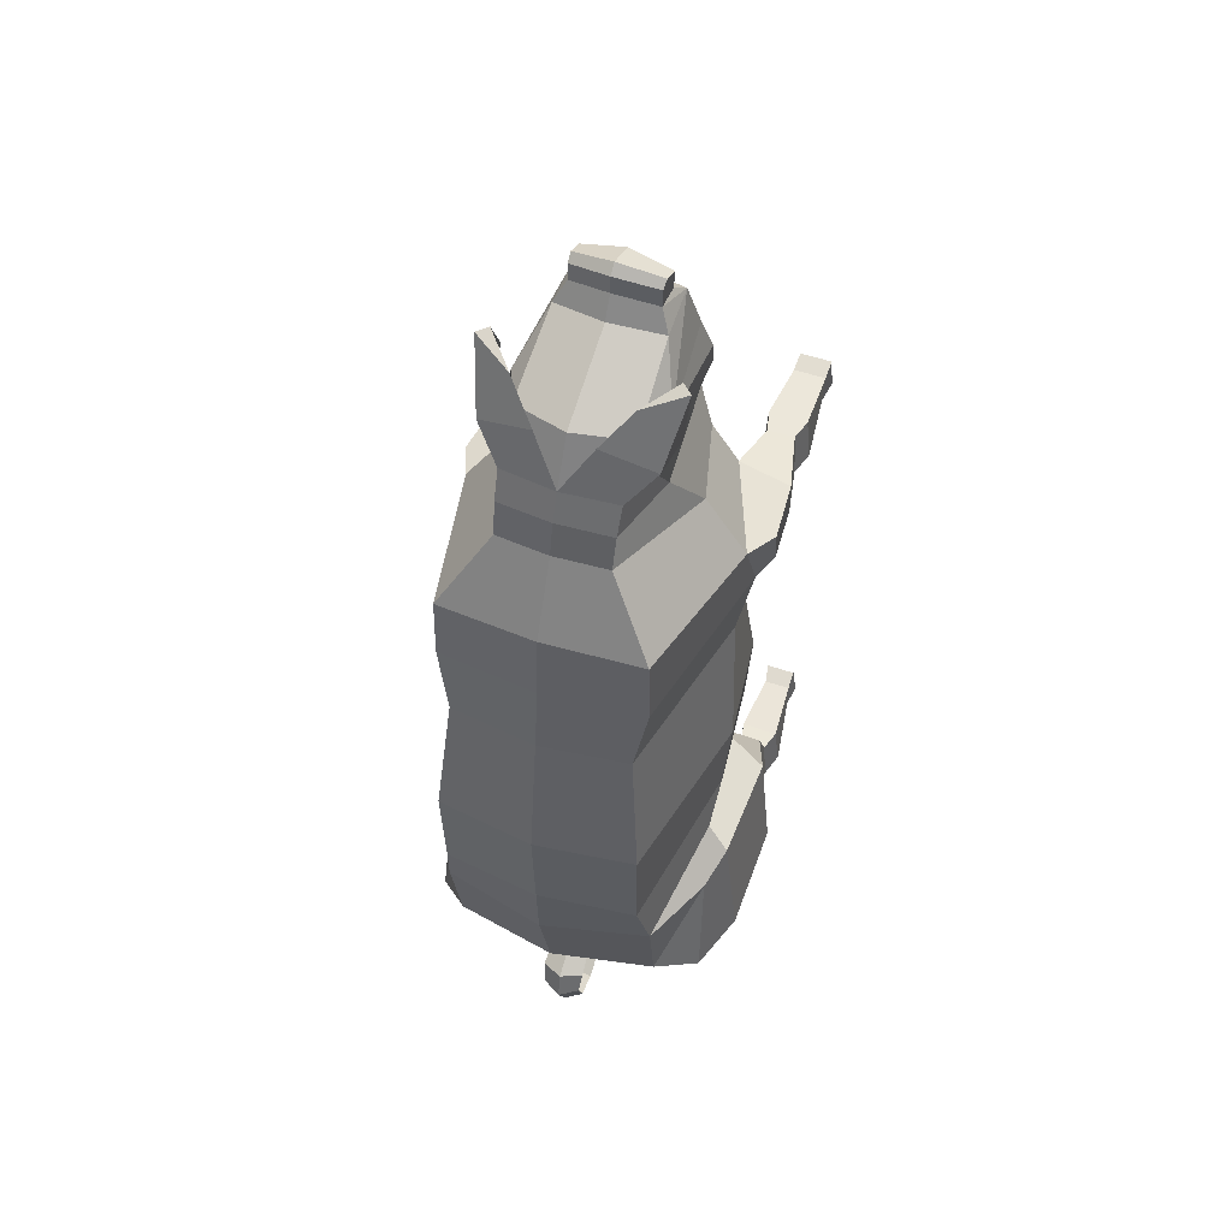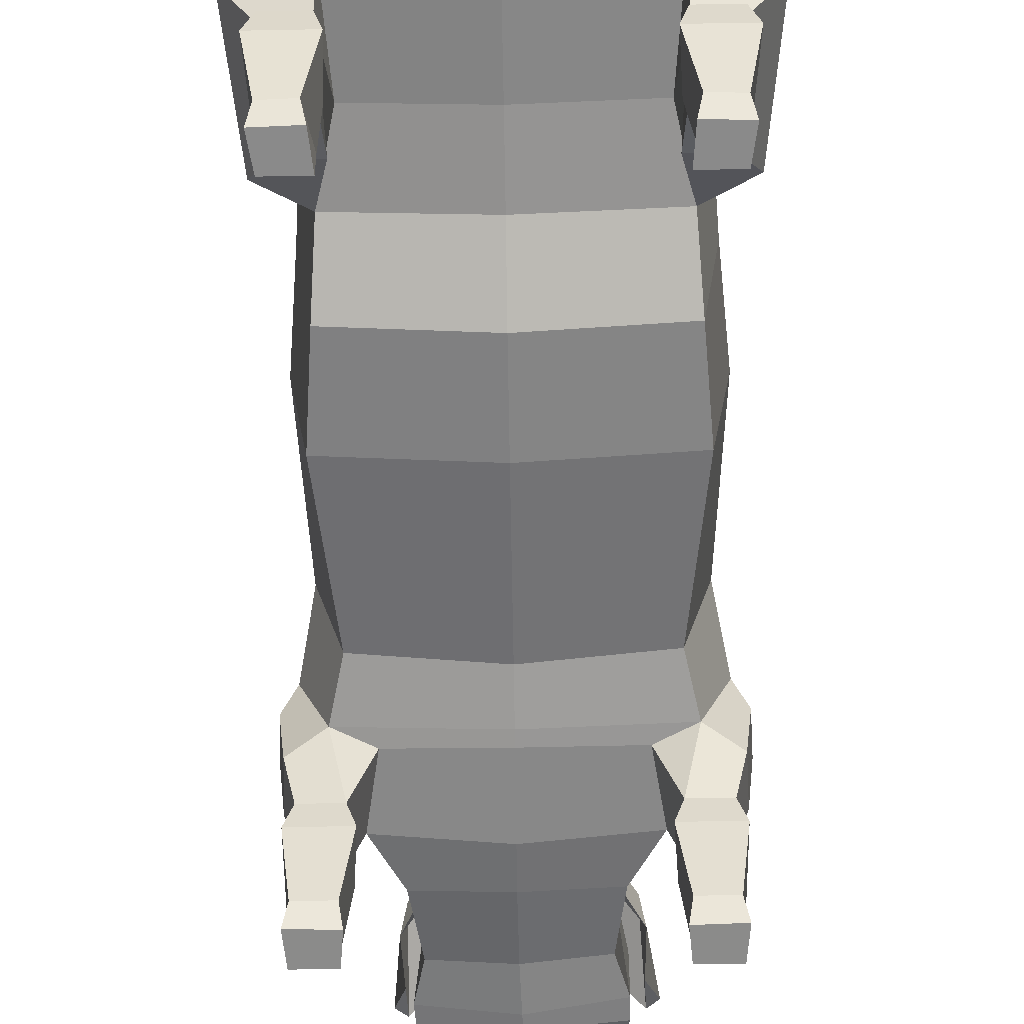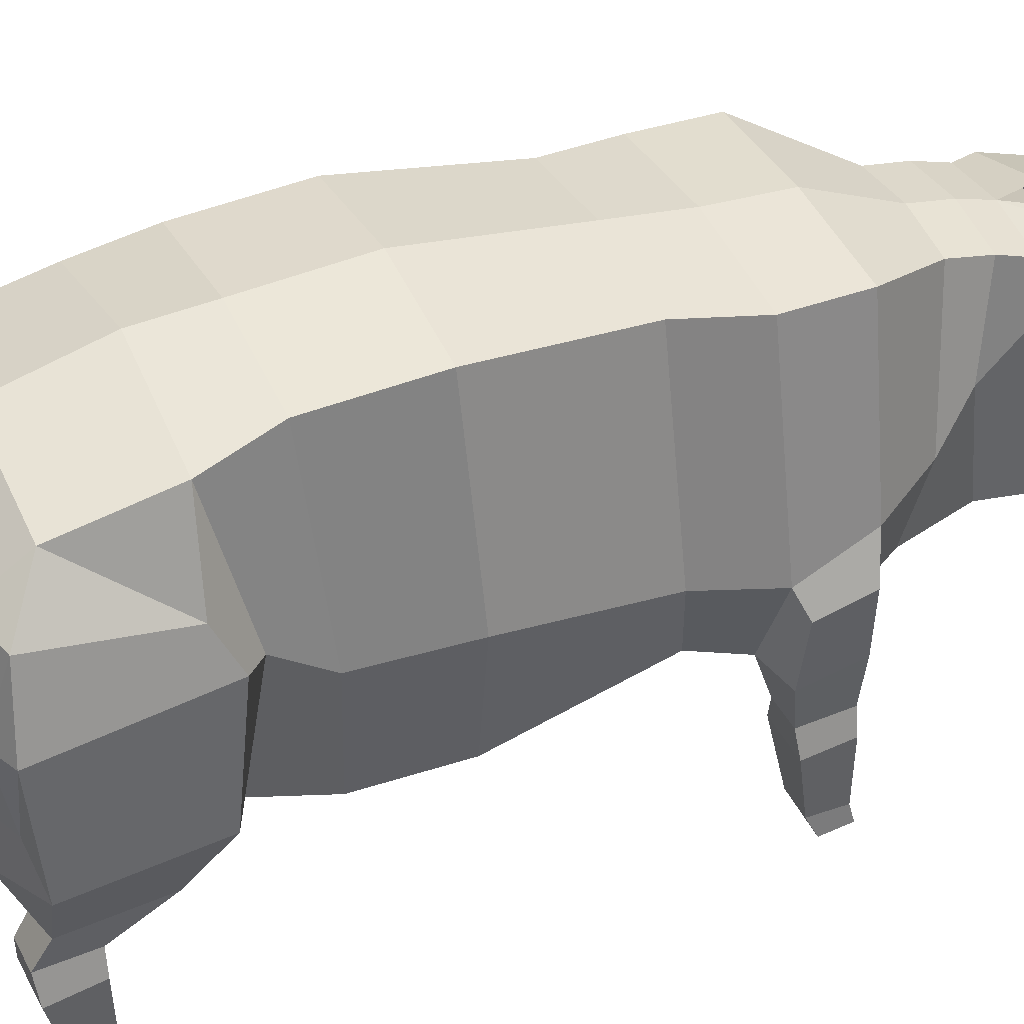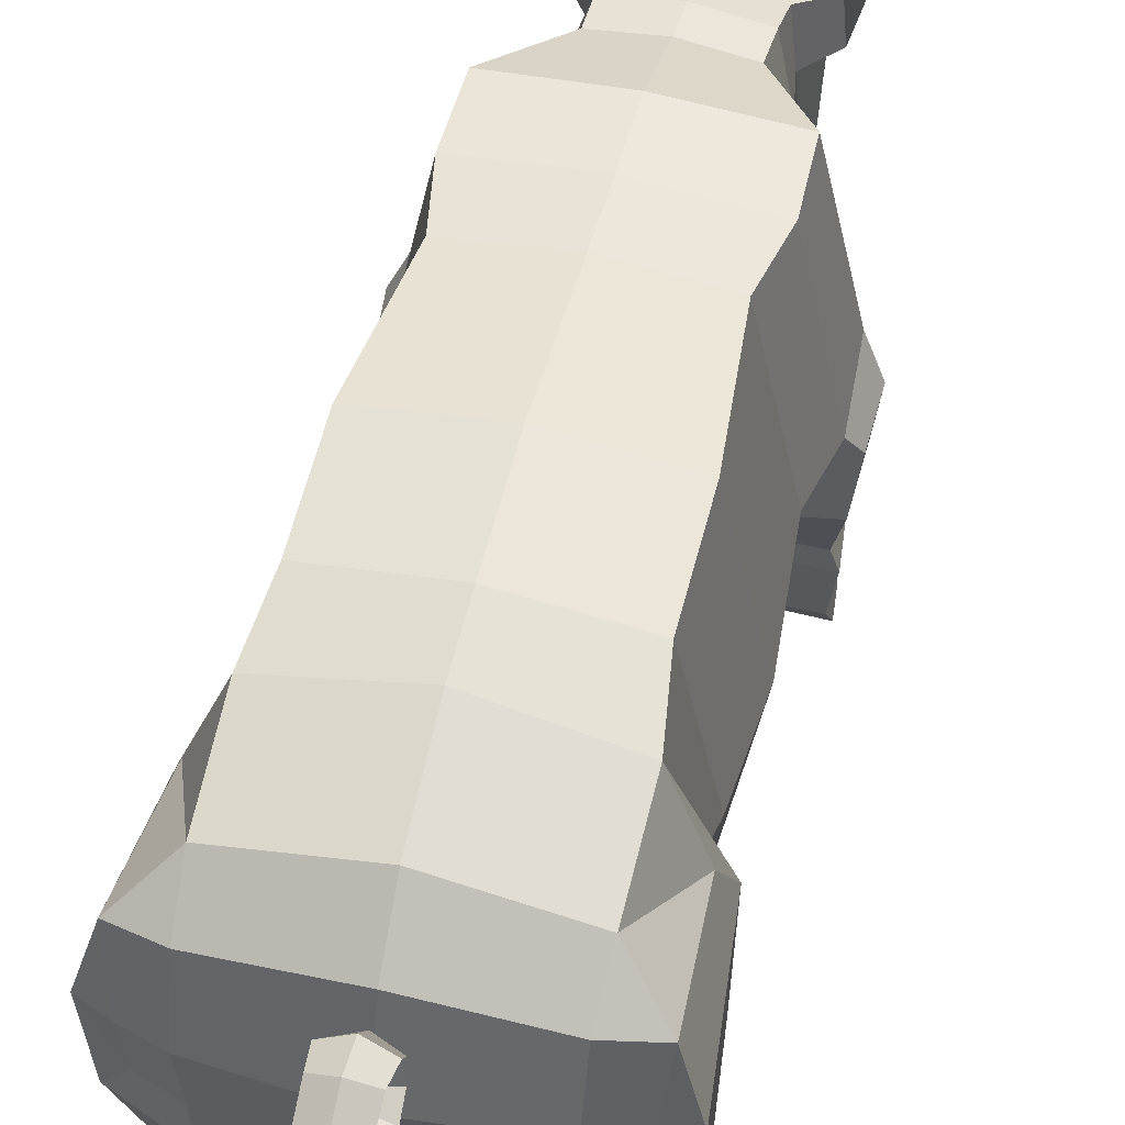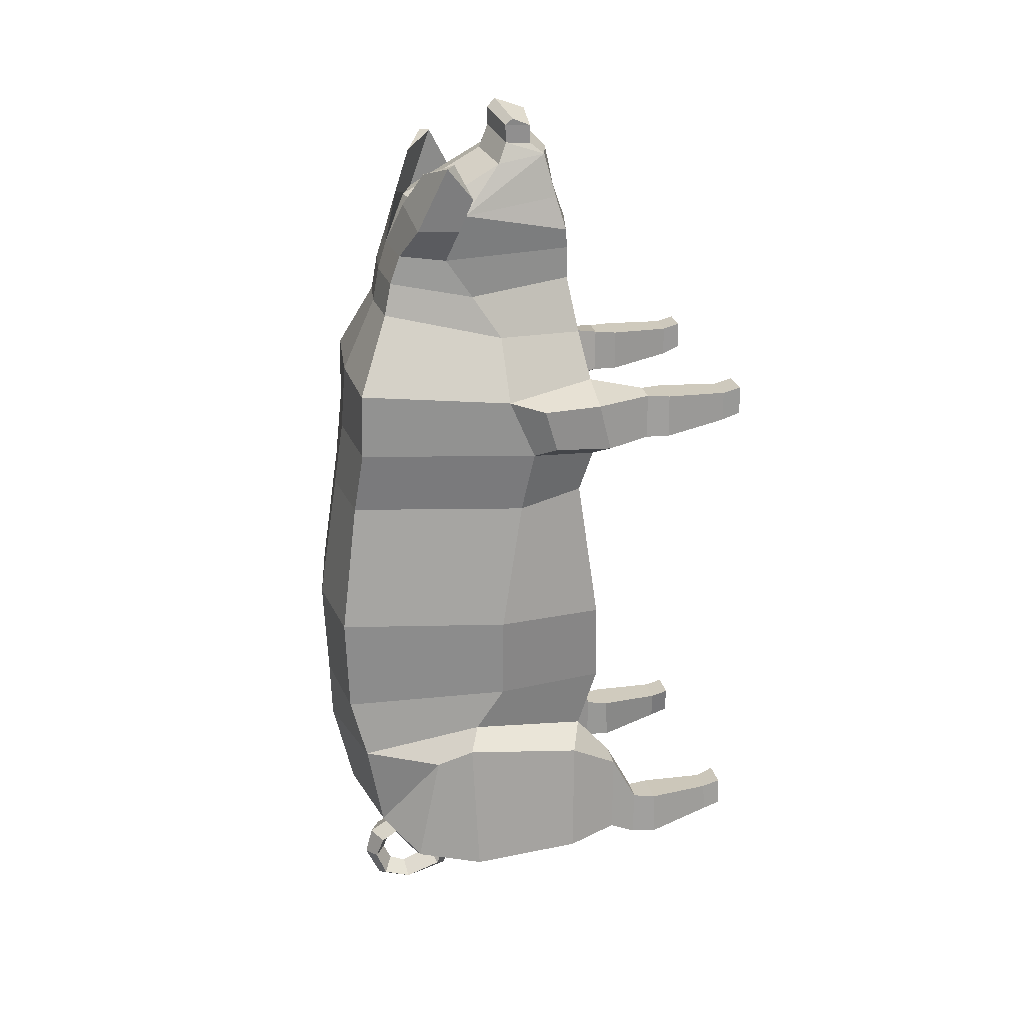
<metadata>
{"format":"obj","ext":"obj","renderer":"f3d","projection":"perspective","resolution":1024,"background":"white","views":[{"elev":51.8,"azim":-159.3,"up":"+Z"},{"elev":-62.9,"azim":-179.1,"up":"+Y"},{"elev":40.4,"azim":-114.4,"up":"+Y"},{"elev":53.9,"azim":-166.2,"up":"+Y"},{"elev":23.0,"azim":-101.5,"up":"+Z"}]}
</metadata>
<code>
o Pig_Cylinder.001
v 7e-06 0.6859 -0.6482
v 3e-06 0.8173 -0.9658
v 0.5576 0.8567 -0.9682
v 0.5791 0.7576 -0.6473
v 0.6416 1.479 -0.8911
v 0.6516 1.326 -0.6676
v 0.5463 2.121 -1.048
v 0.5062 2.197 -0.7365
v -0.002958 2.251 -1.043
v -0.000138 2.261 -0.7345
v 0.5129 2.215 -0.2341
v 0.000373 2.285 -0.2336
v 0.4502 2.123 0.4541
v 0 2.182 0.4542
v 0.001548 2.13 0.7912
v 0.5142 2.077 0.7913
v 0.6905 1.331 -0.2166
v 0.6103 0.7705 -0.2176
v 0 0.7021 -0.2171
v 0.759 1.533 -0.9859
v 0.702 1.724 -1.079
v 4.1e-05 0.8231 -1.303
v 0.4894 0.8887 -1.293
v 0.5252 0.6673 -1.625
v 0.5023 0.6562 -1.211
v 0.5331 2.041 -1.504
v -0.01057 2.142 -1.502
v 0.5205 1.888 -1.717
v -0.01119 1.94 -1.734
v 0.5243 0.8647 -1.743
v 0.5345 1.128 -1.743
v 0.705 1.127 -1.679
v 0.8219 0.9422 -1.64
v 0.002355 2.104 1.132
v 0.5077 2.07 1.133
v 0.7559 0.9247 -1.044
v 0.6588 0.6598 -1.209
v 0.729 1.85 -1.655
v 0.6327 1.214 0.4625
v 0.697 1.157 0.7951
v 0.5303 0.863 0.5142
v 0.5828 0.8021 0.7444
v -4e-06 0.7931 0.5242
v -7e-06 0.7956 0.7596
v 0.8256 1.506 -1.693
v 0.5262 1.528 -1.812
v 0.6975 1.514 -1.751
v 0.000416 1.123 -1.797
v 0.001335 0.8348 -1.741
v 0.06072 1.551 -1.863
v -0.005383 1.465 -1.854
v -0.007735 1.488 -1.977
v 0.06519 1.567 -1.986
v 0.685 1.289 1.103
v -7e-06 0.7888 0.8217
v 0.428 0.7942 0.822
v 0.4783 0.7965 1.138
v 0.001358 0.7884 1.179
v 0.2732 1.902 1.515
v 0.483 1.298 1.413
v 0.3566 0.8396 1.383
v 0.00124 1.93 1.52
v 0.00194 0.7968 1.367
v -0.000973 0.8354 1.671
v 0.3104 0.9 1.693
v 0.3518 0.9129 1.88
v -0.007395 0.8463 1.879
v 0.3565 1.434 1.617
v 0.2745 1.869 1.695
v 0.2744 1.817 1.852
v 0.3095 1.57 1.825
v -0.001924 1.898 1.7
v -0.006814 1.851 1.851
v 0.344 0.9197 1.98
v -0.009933 0.8507 1.948
v -0.02702 1.08 2.462
v -0.02315 0.9632 2.345
v 0.2235 1.021 2.37
v 0.1854 1.09 2.421
v 0.3975 1.734 2.02
v 0.4187 1.517 2.016
v 0.3471 1.472 2.083
v 0.2609 1.666 2.097
v 0.2353 1.271 2.327
v 0.1821 1.223 2.428
v -0.02375 1.33 2.354
v -0.02763 1.283 2.476
v 0.1791 1.226 2.523
v 0.1823 1.093 2.516
v -0.03009 1.084 2.558
v -0.03069 1.286 2.571
v 0.6976 0.6717 -1.623
v 0.5285 0.5176 1.085
v 0.6629 0.5167 1.086
v 0.7378 0.8038 1.069
v 0.5212 0.5213 -1.46
v 0.6557 0.5247 -1.458
v 0.5151 0.5297 -1.695
v 0.6742 0.5338 -1.693
v 0.7106 0.4073 -1.682
v 0.4834 0.4017 -1.685
v 0.6847 0.4135 -1.462
v 0.4922 0.409 -1.464
v 0.4841 0.4064 0.862
v 0.713 0.405 0.8623
v 0.675 0.08673 0.9204
v 0.527 0.08759 0.9202
v 0.7557 1.045 0.8415
v 0.7243 0.7385 0.8168
v 0.7685 1.111 1.065
v 0.5197 0.5225 0.8516
v 0.6789 0.5224 0.8522
v -0.008663 1.634 -1.841
v 0.2885 0.9663 2.15
v -0.01598 0.9137 2.123
v -0.01547 1.751 2.113
v 0.6903 0.4027 1.082
v 0.4969 0.4037 1.082
v 0.2691 1.756 1.937
v 0.3948 1.665 2.021
v 0.1267 1.773 2.095
v -0.03204 1.242 2.614
v 0.181 1.187 2.555
v 0.6576 0.08531 -1.601
v 0.5312 0.08515 -1.605
v 0.6554 0.09261 -1.444
v 0.495 0.0923 -1.444
v 0.6819 0.09098 1.079
v 0.5223 0.09172 1.079
v 0.4503 1.583 2.367
v 0.4015 1.437 2.183
v 0.3984 1.538 2.373
v 0.2573 1.681 2.29
v -0.01028 1.645 -1.965
v 0.07466 1.647 -2.153
v -0.0126 1.682 -2.079
v -0.01312 1.589 -2.206
v 0.07247 1.833 -2.219
v -0.01632 1.845 -2.156
v -0.01737 1.799 -2.271
v -0.01982 2.002 -2.222
v 0.07878 1.976 -2.168
v -0.01712 1.929 -2.122
v -0.01849 2.081 -2.055
v 0.08209 2.03 -2.038
v -0.01648 1.97 -2.037
v 0.09544 1.99 -1.93
v -0.01479 1.94 -1.959
v -0.01575 2.043 -1.915
v 0.09084 1.87 -1.858
v -0.01252 1.854 -1.899
v -0.01201 1.896 -1.823
v -0.01015 1.76 -1.84
v 0.09503 1.77 -1.885
v -0.01188 1.79 -1.923
v 0.09737 1.728 -1.973
v -0.01233 1.771 -1.971
v -0.01072 1.685 -1.955
v -0.01254 1.72 -2.037
v 0.07967 1.752 -2.041
v -0.01338 1.779 -2.031
v -0.01313 1.752 -2.043
v -0.5791 0.7577 -0.6472
v -0.5576 0.8564 -0.9683
v -0.6503 1.326 -0.6672
v -0.6403 1.476 -0.8903
v -0.5074 2.195 -0.7352
v -0.5507 2.113 -1.043
v -0.5119 2.214 -0.233
v -0.4501 2.123 0.4542
v -0.5114 2.077 0.7896
v -0.6904 1.331 -0.2166
v -0.6103 0.7716 -0.2174
v -0.7034 1.718 -1.078
v -0.7588 1.53 -0.9854
v -0.4896 0.8881 -1.293
v -0.5024 0.6557 -1.211
v -0.5252 0.6666 -1.626
v -0.546 2.03 -1.495
v -0.532 1.878 -1.713
v -0.5245 0.8638 -1.743
v -0.8221 0.9417 -1.64
v -0.7048 1.126 -1.679
v -0.5343 1.125 -1.741
v -0.5037 2.07 1.129
v -0.756 0.9244 -1.044
v -0.659 0.6593 -1.21
v -0.7346 1.842 -1.65
v -0.6327 1.215 0.4626
v -0.697 1.157 0.7951
v -0.5303 0.8642 0.5135
v -0.5828 0.8024 0.7442
v -0.8263 1.504 -1.691
v -0.6988 1.511 -1.748
v -0.529 1.524 -1.808
v -0.07453 1.549 -1.861
v -0.08345 1.565 -1.983
v -0.685 1.289 1.103
v -0.4782 0.7967 1.138
v -0.428 0.7944 0.8219
v -0.4811 1.298 1.408
v -0.2705 1.901 1.507
v -0.3534 0.8396 1.378
v -0.3652 0.9122 1.861
v -0.3129 0.8996 1.68
v -0.3566 1.433 1.61
v -0.3201 1.569 1.809
v -0.2867 1.817 1.838
v -0.2779 1.868 1.685
v -0.3646 0.9189 1.959
v -0.2363 1.089 2.407
v -0.271 1.021 2.355
v -0.4399 1.516 1.993
v -0.4189 1.733 1.998
v -0.3751 1.471 2.061
v -0.2804 1.271 2.311
v -0.2901 1.666 2.08
v -0.2338 1.222 2.414
v -0.2394 1.093 2.503
v -0.2368 1.226 2.51
v -0.6976 0.6711 -1.624
v -0.7378 0.804 1.069
v -0.6629 0.5169 1.085
v -0.5285 0.5177 1.085
v -0.6557 0.524 -1.459
v -0.5214 0.5206 -1.461
v -0.5151 0.529 -1.695
v -0.4834 0.4011 -1.685
v -0.7109 0.4067 -1.682
v -0.6742 0.5331 -1.693
v -0.6851 0.413 -1.462
v -0.4934 0.4083 -1.465
v -0.4841 0.4064 0.862
v -0.5272 0.08762 0.9204
v -0.6748 0.08696 0.9203
v -0.713 0.4054 0.8622
v -0.7243 0.7386 0.8168
v -0.7557 1.045 0.8415
v -0.7685 1.112 1.065
v -0.5198 0.5228 0.8516
v -0.6789 0.5226 0.8521
v -0.3217 0.9658 2.131
v -0.6902 0.4026 1.082
v -0.497 0.4041 1.082
v -0.153 1.773 2.087
v -0.4172 1.664 1.998
v -0.2874 1.756 1.922
v -0.2407 1.186 2.541
v -0.5328 0.08458 -1.606
v -0.657 0.08509 -1.601
v -0.6572 0.09271 -1.445
v -0.5198 0.0909 -1.45
v -0.6822 0.09133 1.079
v -0.5221 0.0915 1.079
v -0.4316 1.436 2.16
v -0.4905 1.582 2.341
v -0.2937 1.681 2.275
v -0.439 1.537 2.35
v -0.1009 1.644 -2.15
v -0.1066 1.83 -2.217
v -0.1158 1.973 -2.165
v -0.1168 2.027 -2.035
v -0.1256 1.987 -1.926
v -0.115 1.867 -1.855
v -0.1169 1.766 -1.882
v -0.1206 1.725 -1.97
v -0.1058 1.749 -2.039
v 0.5119 0.000345 -1.562
v 0.4961 -0.000885 -1.419
v 0.6543 -0.00063 -1.419
v 0.6766 0.001171 -1.556
v 0.5233 -0.001122 1.105
v 0.6814 -0.002131 1.104
v 0.5116 0.000482 0.9667
v 0.6957 2e-05 0.9612
v -0.5021 -0.001282 -1.42
v -0.513 -0.000243 -1.562
v -0.6759 0.00097 -1.556
v -0.655 -0.000613 -1.419
v -0.6816 -0.001878 1.104
v -0.5231 -0.001424 1.105
v -0.6953 0.00012 0.9606
v -0.5111 0.000567 0.9661
f 1 2 3 4
f 4 3 5 6
f 6 5 7 8
f 8 7 9 10
f 11 8 10 12
f 13 14 15 16
f 17 6 8 11
f 18 4 6 17
f 19 1 4 18
f 7 5 20 21
f 3 2 22 23
f 3 23 24 25
f 9 7 26 27
f 26 28 29 27
f 30 31 32 33
f 16 15 34 35
f 36 3 25 37
f 28 26 38
f 39 13 16 40
f 41 39 40 42
f 43 41 42 44
f 36 33 45 20
f 31 46 47 32
f 48 31 30 49
f 50 51 52 53
f 22 49 30 23
f 40 16 35 54
f 55 56 57 58
f 54 35 59 60
f 57 54 60 61
f 35 34 62 59
f 58 57 61 63
f 64 65 66 67
f 68 69 70 71
f 69 72 73 70
f 67 66 74 75
f 76 77 78 79
f 71 70 80 81
f 66 71 82 74
f 82 83 84
f 78 84 85
f 84 86 87 85
f 79 85 88 89
f 76 79 89 90
f 85 87 91 88
f 78 85 79
f 20 45 38 21
f 36 37 92 33
f 32 47 45
f 33 32 45
f 45 47 38
f 46 28 38 47
f 5 3 36 20
f 57 93 94 95
f 37 25 96 97
f 25 24 98 96
f 30 33 92 24
f 61 60 68 65
f 23 30 24
f 60 59 69 68
f 98 99 100 101
f 37 97 99 92
f 63 61 65 64
f 59 62 72 69
f 99 97 102 100
f 96 98 101 103
f 97 96 103 102
f 104 105 106 107
f 21 26 7
f 42 40 108 109
f 44 42 56 55
f 109 108 110 95
f 54 57 95 110
f 40 54 110 108
f 38 26 21
f 57 56 111 93
f 109 95 94 112
f 109 112 111 42
f 42 111 56
f 29 28 46 50 113
f 114 82 78
f 115 114 78 77
f 74 82 114
f 84 78 82
f 75 74 114 115
f 86 84 83 116
f 112 94 117 105
f 93 111 104 118
f 73 119 120 121
f 119 83 82 71
f 119 73 116 83
f 65 68 71 66
f 88 91 122 123
f 123 122 90 89
f 123 89 88
f 19 18 41 43
f 18 17 39 41
f 17 11 13 39
f 11 12 14 13
f 24 92 99 98
f 94 93 118 117
f 101 100 124 125
f 100 102 126 124
f 102 103 127 126
f 103 101 125 127
f 111 112 105 104
f 105 117 128 106
f 117 118 129 128
f 118 104 107 129
f 81 80 130 131
f 121 120 132 133
f 70 73 121 80
f 119 71 81 120
f 130 133 132
f 131 130 132
f 80 121 133 130
f 120 81 131 132
f 134 53 135 136
f 51 50 46 31 48
f 113 50 53 134
f 53 52 137 135
f 136 135 138 139
f 135 137 140 138
f 138 140 141 142
f 139 138 142 143
f 142 141 144 145
f 143 142 145 146
f 146 145 147 148
f 145 144 149 147
f 148 147 150 151
f 147 149 152 150
f 150 152 153 154
f 151 150 154 155
f 155 154 156 157
f 154 153 158 156
f 156 158 159 160
f 157 156 160 161
f 162 160 159
f 161 160 162
f 1 163 164 2
f 163 165 166 164
f 165 167 168 166
f 167 10 9 168
f 169 12 10 167
f 170 171 15 14
f 172 169 167 165
f 173 172 165 163
f 19 173 163 1
f 168 174 175 166
f 164 176 22 2
f 164 177 178 176
f 9 27 179 168
f 179 27 29 180
f 181 182 183 184
f 171 185 34 15
f 186 187 177 164
f 180 188 179
f 189 190 171 170
f 191 192 190 189
f 43 44 192 191
f 186 175 193 182
f 184 183 194 195
f 48 49 181 184
f 196 197 52 51
f 22 176 181 49
f 190 198 185 171
f 55 58 199 200
f 198 201 202 185
f 199 203 201 198
f 185 202 62 34
f 58 63 203 199
f 64 67 204 205
f 206 207 208 209
f 209 208 73 72
f 67 75 210 204
f 76 211 212 77
f 207 213 214 208
f 204 210 215 207
f 215 216 217
f 212 218 216
f 216 218 87 86
f 211 219 220 218
f 76 90 219 211
f 218 220 91 87
f 212 211 218
f 175 174 188 193
f 186 182 221 187
f 183 193 194
f 182 193 183
f 193 188 194
f 195 194 188 180
f 166 175 186 164
f 199 222 223 224
f 187 225 226 177
f 177 226 227 178
f 181 178 221 182
f 203 205 206 201
f 176 178 181
f 201 206 209 202
f 227 228 229 230
f 187 221 230 225
f 63 64 205 203
f 202 209 72 62
f 230 229 231 225
f 226 232 228 227
f 225 231 232 226
f 233 234 235 236
f 174 168 179
f 192 237 238 190
f 44 55 200 192
f 237 222 239 238
f 198 239 222 199
f 190 238 239 198
f 188 174 179
f 199 224 240 200
f 237 241 223 222
f 237 192 240 241
f 192 200 240
f 29 113 196 195 180
f 242 212 215
f 115 77 212 242
f 210 242 215
f 216 215 212
f 75 115 242 210
f 86 116 217 216
f 241 236 243 223
f 224 244 233 240
f 73 245 246 247
f 247 207 215 217
f 247 217 116 73
f 205 204 207 206
f 220 248 122 91
f 248 219 90 122
f 248 220 219
f 19 43 191 173
f 173 191 189 172
f 172 189 170 169
f 169 170 14 12
f 178 227 230 221
f 223 243 244 224
f 228 249 250 229
f 229 250 251 231
f 231 251 252 232
f 232 252 249 228
f 240 233 236 241
f 236 235 253 243
f 243 253 254 244
f 244 254 234 233
f 213 255 256 214
f 245 257 258 246
f 208 214 245 73
f 247 246 213 207
f 256 258 257
f 255 258 256
f 214 256 257 245
f 246 258 255 213
f 134 136 259 197
f 51 48 184 195 196
f 113 134 197 196
f 197 259 137 52
f 136 139 260 259
f 259 260 140 137
f 260 261 141 140
f 139 143 261 260
f 261 262 144 141
f 143 146 262 261
f 146 148 263 262
f 262 263 149 144
f 148 151 264 263
f 263 264 152 149
f 264 265 153 152
f 151 155 265 264
f 155 157 266 265
f 265 266 158 153
f 266 267 159 158
f 157 161 267 266
f 162 159 267
f 161 162 267
f 127 125 268 269
f 124 126 270 271
f 126 127 269 270
f 269 268 271 270
f 128 129 272 273
f 272 274 275 273
f 106 128 273 275
f 125 124 271 268
f 129 107 274 272
f 107 106 275 274
f 252 276 277 249
f 250 278 279 251
f 251 279 276 252
f 276 279 278 277
f 253 280 281 254
f 281 280 282 283
f 235 282 280 253
f 249 277 278 250
f 254 281 283 234
f 234 283 282 235

</code>
